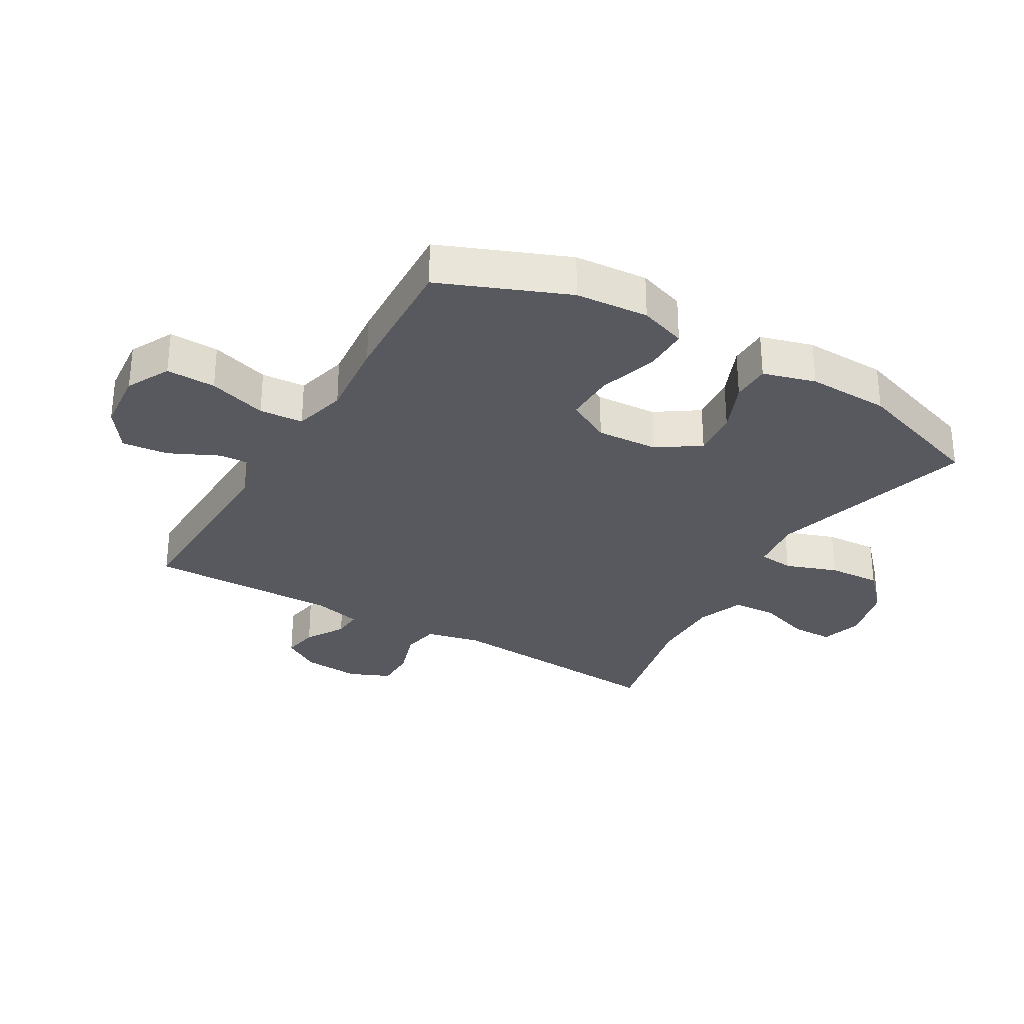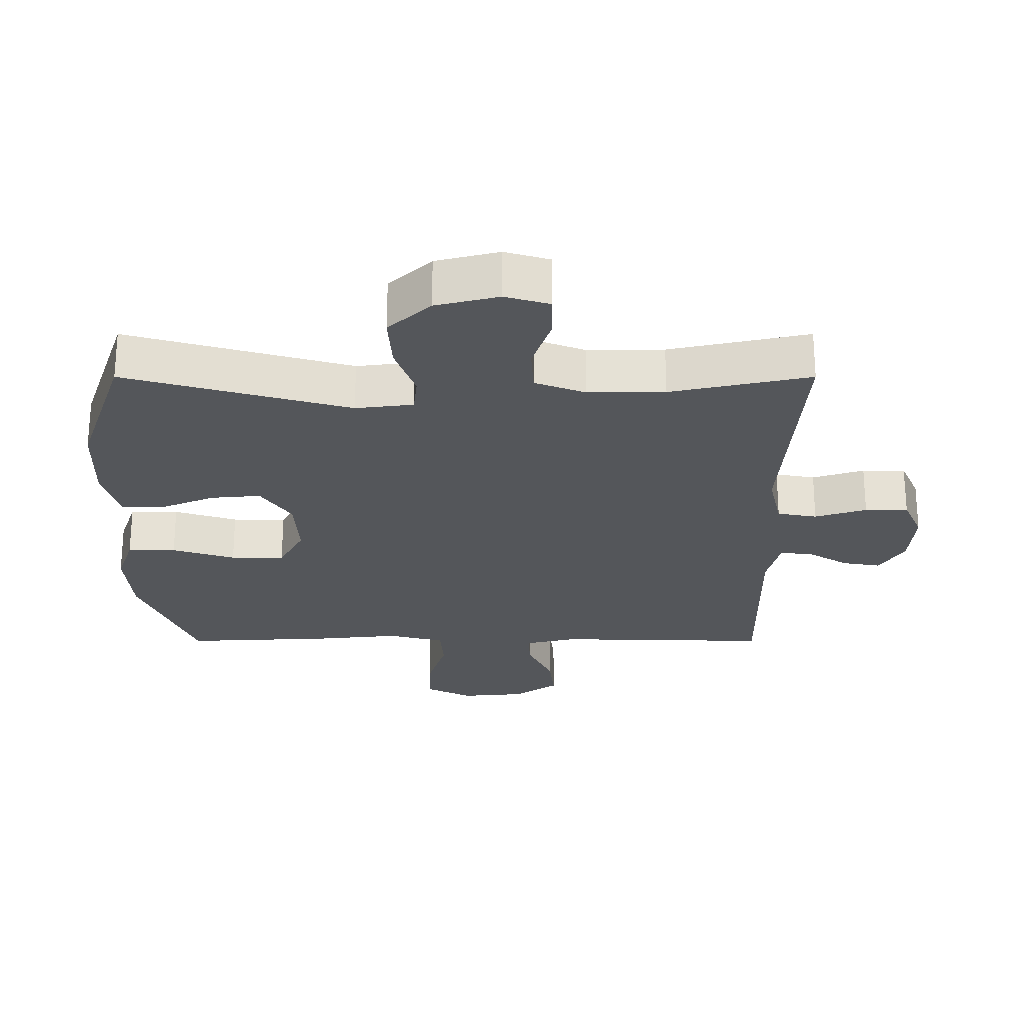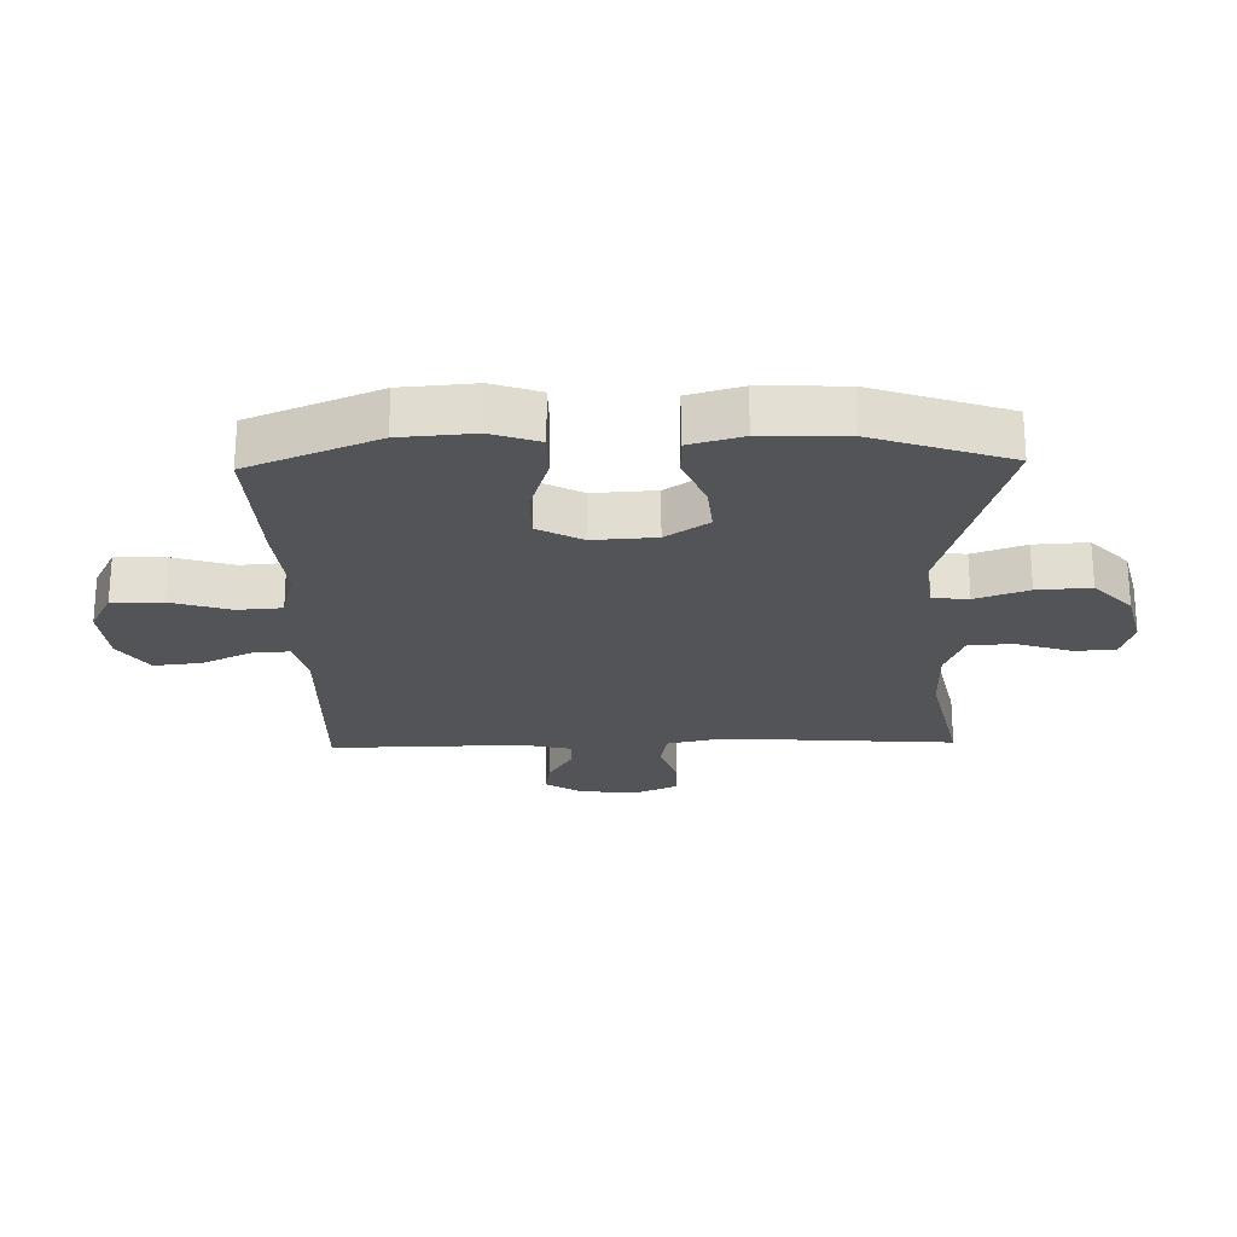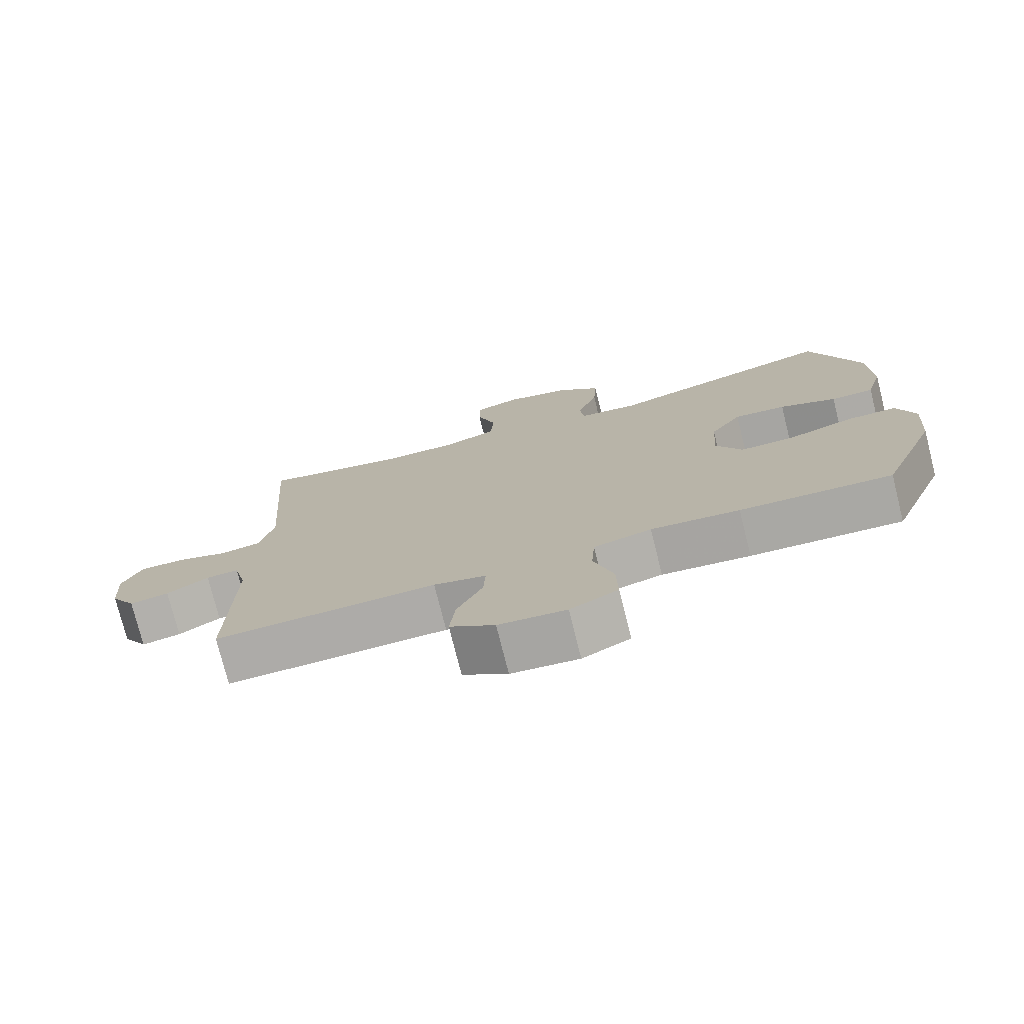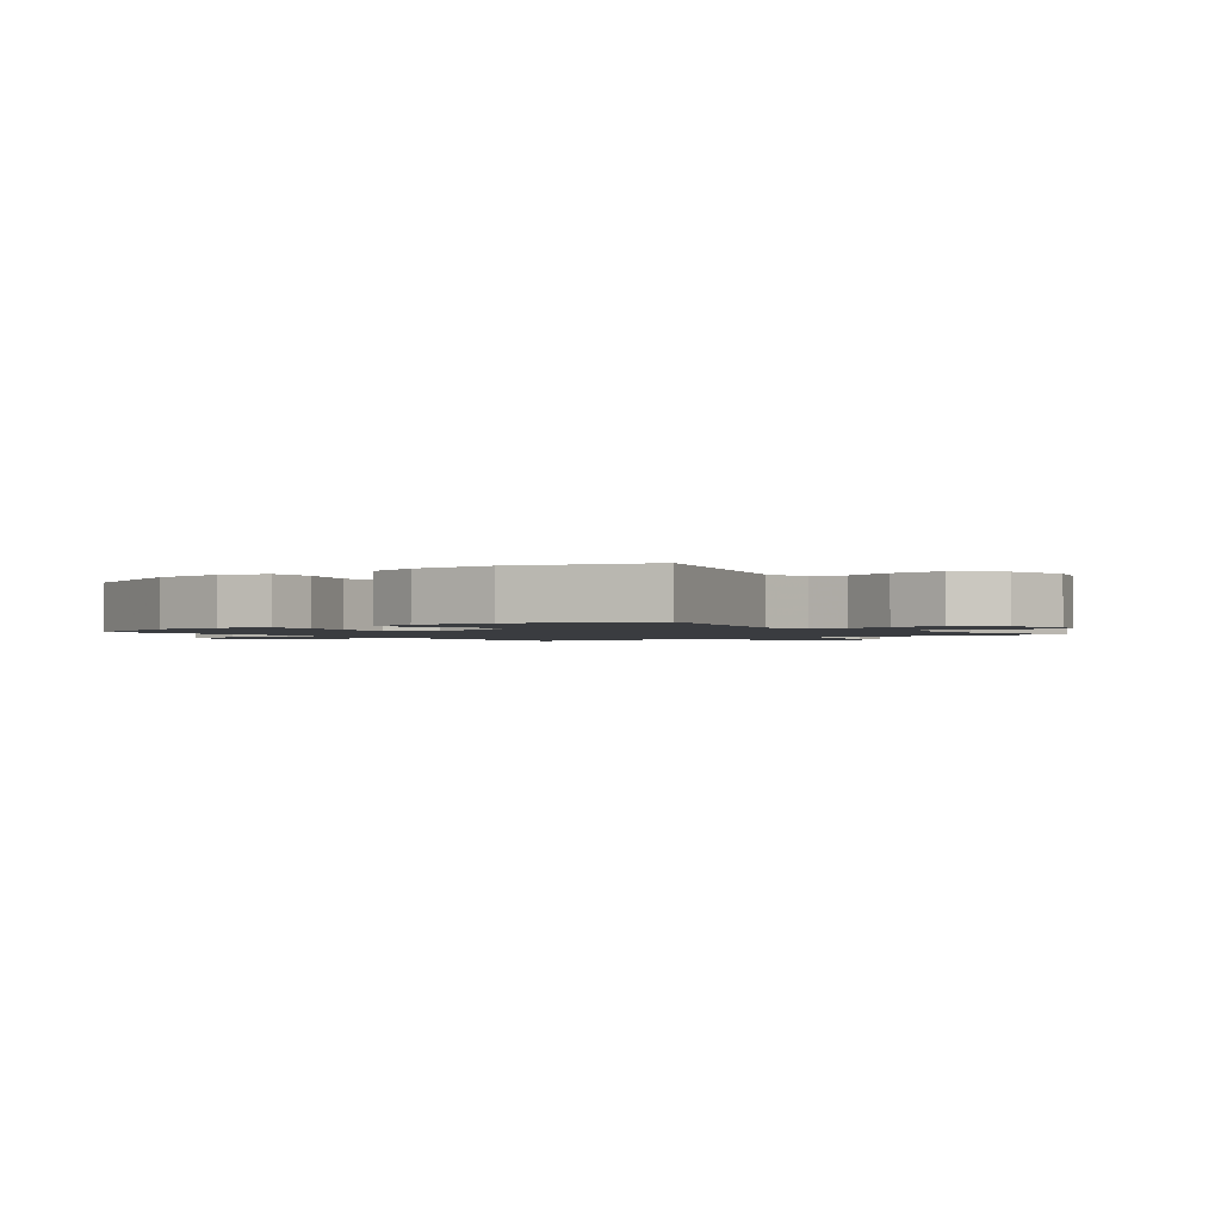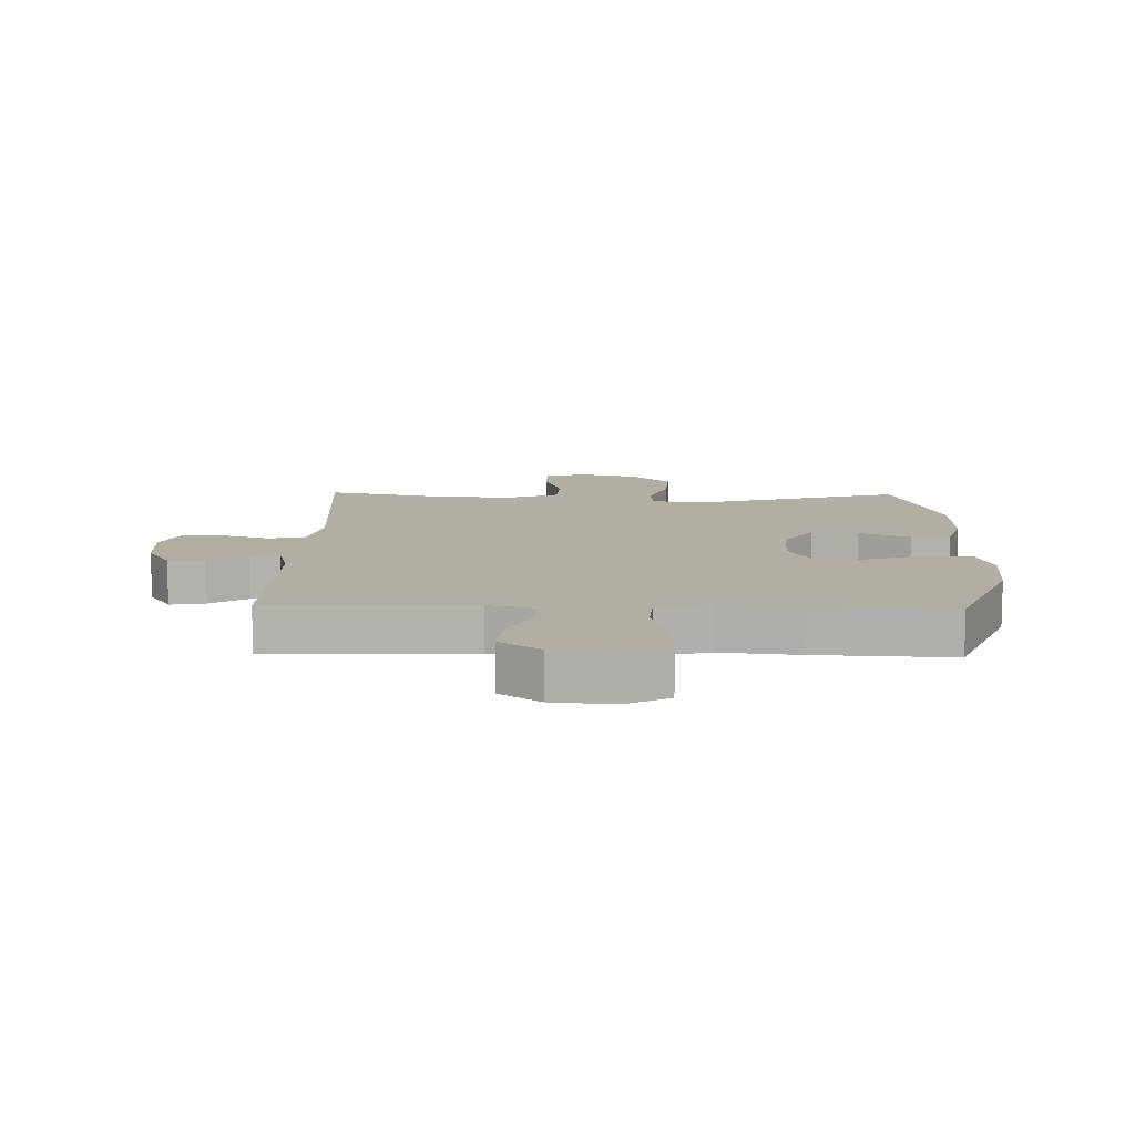
<metadata>
{"format":"obj","ext":"obj","renderer":"f3d","projection":"perspective","resolution":1024,"background":"white","views":[{"elev":-30.4,"azim":-120.3,"up":"+Y"},{"elev":64.8,"azim":0.0,"up":"+Z"},{"elev":-23.4,"azim":-88.6,"up":"+Y"},{"elev":-76.0,"azim":-165.9,"up":"+Z"},{"elev":-1.6,"azim":-52.7,"up":"+Y"},{"elev":10.9,"azim":-178.7,"up":"+Y"}]}
</metadata>
<code>
v -0.5 0.07 0.5
v -0.163 0.07 0.404
v -0.076 0.07 0.415
v -0.07 0.07 0.472
v -0.1 0.07 0.556
v -0.105 0.07 0.641
v -0.041 0.07 0.701
v 0.054 0.07 0.725
v 0.121 0.07 0.705
v 0.122 0.07 0.638
v 0.094 0.07 0.553
v 0.098 0.07 0.482
v 0.174 0.07 0.453
v 0.29 0.07 0.454
v 0.5 0.07 0.5
v 0.474 0.07 0.13
v 0.494 0.07 0.041
v 0.554 0.07 0.03
v 0.632 0.07 0.055
v 0.697 0.07 0.055
v 0.726 0.07 -0.011
v 0.719 0.07 -0.104
v 0.682 0.07 -0.164
v 0.624 0.07 -0.154
v 0.562 0.07 -0.116
v 0.514 0.07 -0.113
v 0.495 0.07 -0.191
v 0.5 0.07 -0.5
v 0.174 0.07 -0.492
v 0.097 0.07 -0.511
v 0.1 0.07 -0.569
v 0.138 0.07 -0.649
v 0.146 0.07 -0.724
v 0.08 0.07 -0.77
v -0.019 0.07 -0.779
v -0.089 0.07 -0.743
v -0.087 0.07 -0.663
v -0.058 0.07 -0.569
v -0.063 0.07 -0.498
v -0.148 0.07 -0.476
v -0.278 0.07 -0.489
v -0.5 0.07 -0.5
v -0.583 0.07 -0.295
v -0.592 0.07 -0.177
v -0.566 0.07 -0.101
v -0.493 0.07 -0.101
v -0.398 0.07 -0.131
v -0.317 0.07 -0.132
v -0.279 0.07 -0.061
v -0.285 0.07 0.039
v -0.331 0.07 0.107
v -0.407 0.07 0.1
v -0.49 0.07 0.065
v -0.553 0.07 0.066
v -0.577 0.07 0.151
v -0.573 0.07 0.284
v -0.5 0 0.5
v -0.163 0 0.404
v -0.076 0 0.415
v -0.07 0 0.472
v -0.1 0 0.556
v -0.105 0 0.641
v -0.041 0 0.701
v 0.054 0 0.725
v 0.121 0 0.705
v 0.122 0 0.638
v 0.094 0 0.553
v 0.098 0 0.482
v 0.174 0 0.453
v 0.29 0 0.454
v 0.5 0 0.5
v 0.474 0 0.13
v 0.494 0 0.041
v 0.554 0 0.03
v 0.632 0 0.055
v 0.697 0 0.055
v 0.726 0 -0.011
v 0.719 0 -0.104
v 0.682 0 -0.164
v 0.624 0 -0.154
v 0.562 0 -0.116
v 0.514 0 -0.113
v 0.495 0 -0.191
v 0.5 0 -0.5
v 0.174 0 -0.492
v 0.097 0 -0.511
v 0.1 0 -0.569
v 0.138 0 -0.649
v 0.146 0 -0.724
v 0.08 0 -0.77
v -0.019 0 -0.779
v -0.089 0 -0.743
v -0.087 0 -0.663
v -0.058 0 -0.569
v -0.063 0 -0.498
v -0.148 0 -0.476
v -0.278 0 -0.489
v -0.5 0 -0.5
v -0.583 0 -0.295
v -0.592 0 -0.177
v -0.566 0 -0.101
v -0.493 0 -0.101
v -0.398 0 -0.131
v -0.317 0 -0.132
v -0.279 0 -0.061
v -0.285 0 0.039
v -0.331 0 0.107
v -0.407 0 0.1
v -0.49 0 0.065
v -0.553 0 0.066
v -0.577 0 0.151
v -0.573 0 0.284
f 56 1 2
f 55 56 2
f 54 55 2
f 53 54 2
f 52 53 2
f 51 52 2 3
f 50 51 3
f 49 50 3
f 45 46 47
f 44 45 47
f 43 44 47
f 42 43 47
f 41 42 47
f 40 41 47
f 39 40 47 48
f 36 37 38
f 35 36 38
f 34 35 38
f 33 34 38
f 32 33 38
f 31 32 38
f 30 31 38 39
f 39 48 49
f 30 39 49
f 29 30 49
f 23 24 25
f 22 23 25
f 21 22 25
f 20 21 25
f 19 20 25
f 18 19 25
f 17 18 25 26
f 16 17 26 27
f 14 15 16
f 29 49 3
f 28 29 3
f 27 28 3
f 16 27 3
f 14 16 3
f 13 14 3
f 9 10 11
f 8 9 11
f 7 8 11
f 6 7 11
f 5 6 11
f 4 5 11
f 12 13 3 4
f 4 11 12
f 58 57 112
f 58 112 111
f 58 111 110
f 58 110 109
f 58 109 108
f 59 58 108 107
f 59 107 106
f 59 106 105
f 103 102 101
f 103 101 100
f 103 100 99
f 103 99 98
f 103 98 97
f 103 97 96
f 104 103 96 95
f 94 93 92
f 94 92 91
f 94 91 90
f 94 90 89
f 94 89 88
f 94 88 87
f 95 94 87 86
f 105 104 95
f 105 95 86
f 105 86 85
f 81 80 79
f 81 79 78
f 81 78 77
f 81 77 76
f 81 76 75
f 81 75 74
f 82 81 74 73
f 83 82 73 72
f 72 71 70
f 59 105 85
f 59 85 84
f 59 84 83
f 59 83 72
f 59 72 70
f 59 70 69
f 67 66 65
f 67 65 64
f 67 64 63
f 67 63 62
f 67 62 61
f 67 61 60
f 60 59 69 68
f 68 67 60
f 1 57 58 2
f 2 58 59 3
f 3 59 60 4
f 4 60 61 5
f 5 61 62 6
f 6 62 63 7
f 7 63 64 8
f 8 64 65 9
f 9 65 66 10
f 10 66 67 11
f 11 67 68 12
f 12 68 69 13
f 13 69 70 14
f 14 70 71 15
f 15 71 72 16
f 16 72 73 17
f 17 73 74 18
f 18 74 75 19
f 19 75 76 20
f 20 76 77 21
f 21 77 78 22
f 22 78 79 23
f 23 79 80 24
f 24 80 81 25
f 25 81 82 26
f 26 82 83 27
f 27 83 84 28
f 28 84 85 29
f 29 85 86 30
f 30 86 87 31
f 31 87 88 32
f 32 88 89 33
f 33 89 90 34
f 34 90 91 35
f 35 91 92 36
f 36 92 93 37
f 37 93 94 38
f 38 94 95 39
f 39 95 96 40
f 40 96 97 41
f 41 97 98 42
f 42 98 99 43
f 43 99 100 44
f 44 100 101 45
f 45 101 102 46
f 46 102 103 47
f 47 103 104 48
f 48 104 105 49
f 49 105 106 50
f 50 106 107 51
f 51 107 108 52
f 52 108 109 53
f 53 109 110 54
f 54 110 111 55
f 55 111 112 56
f 56 112 57 1

</code>
